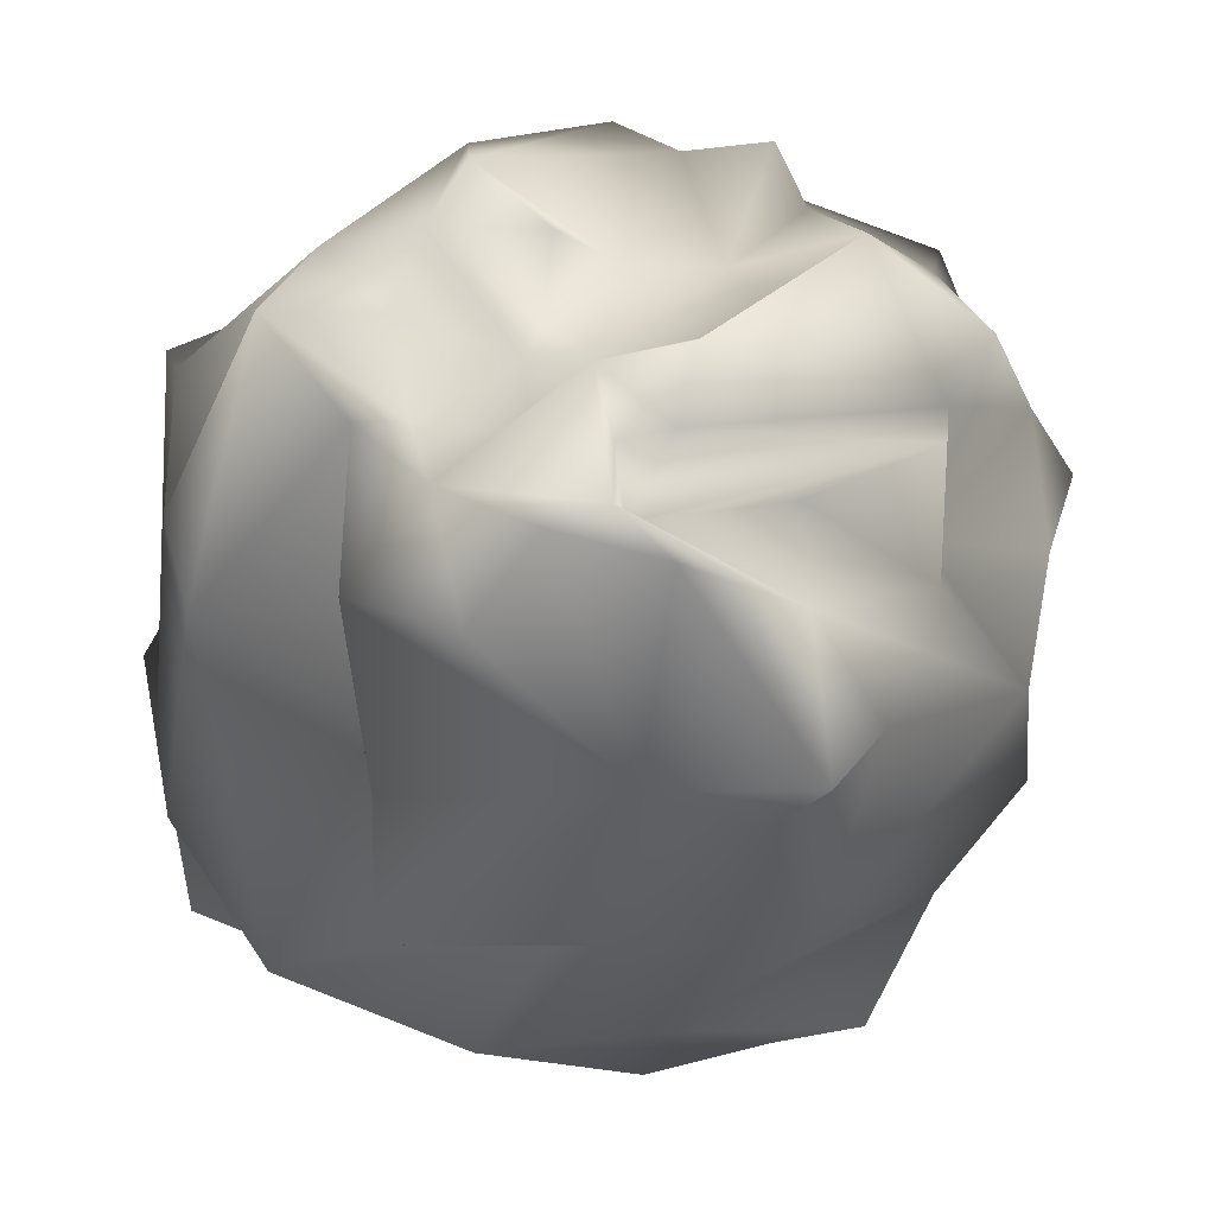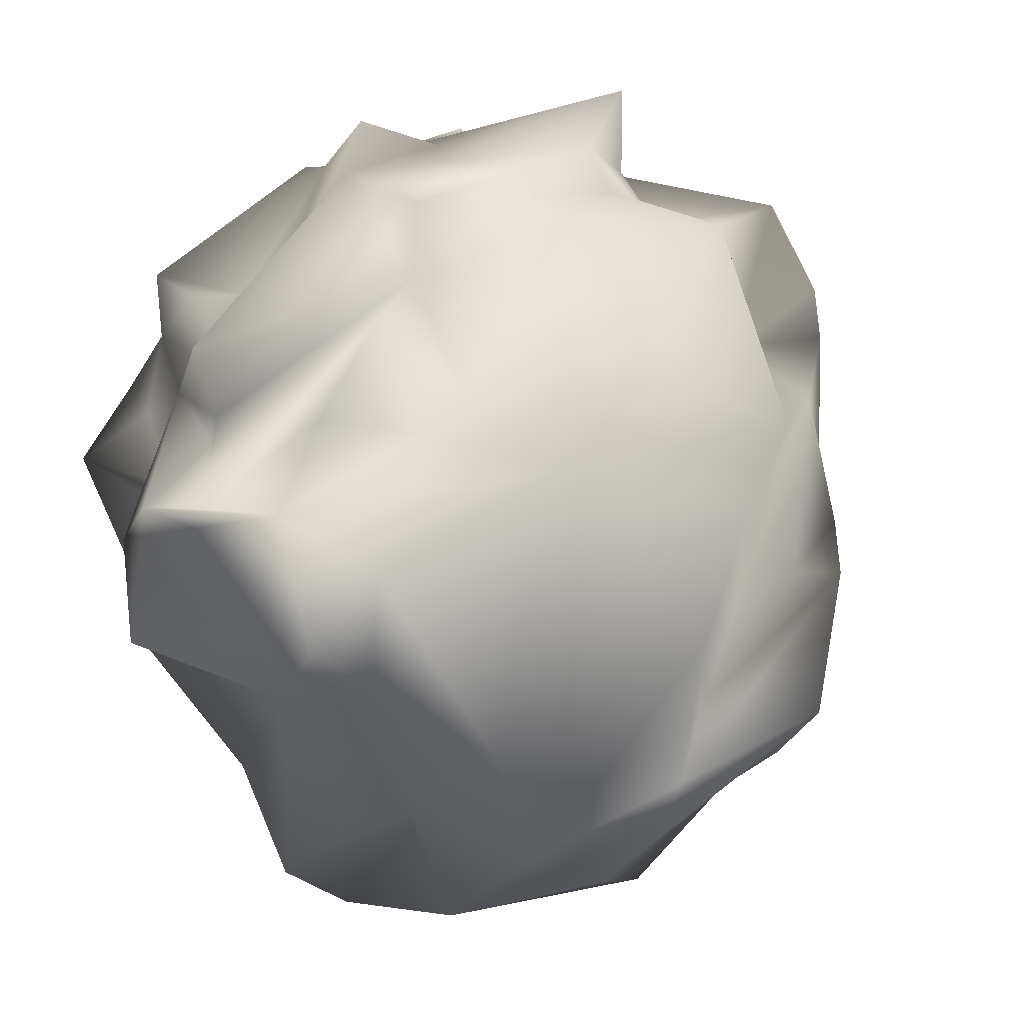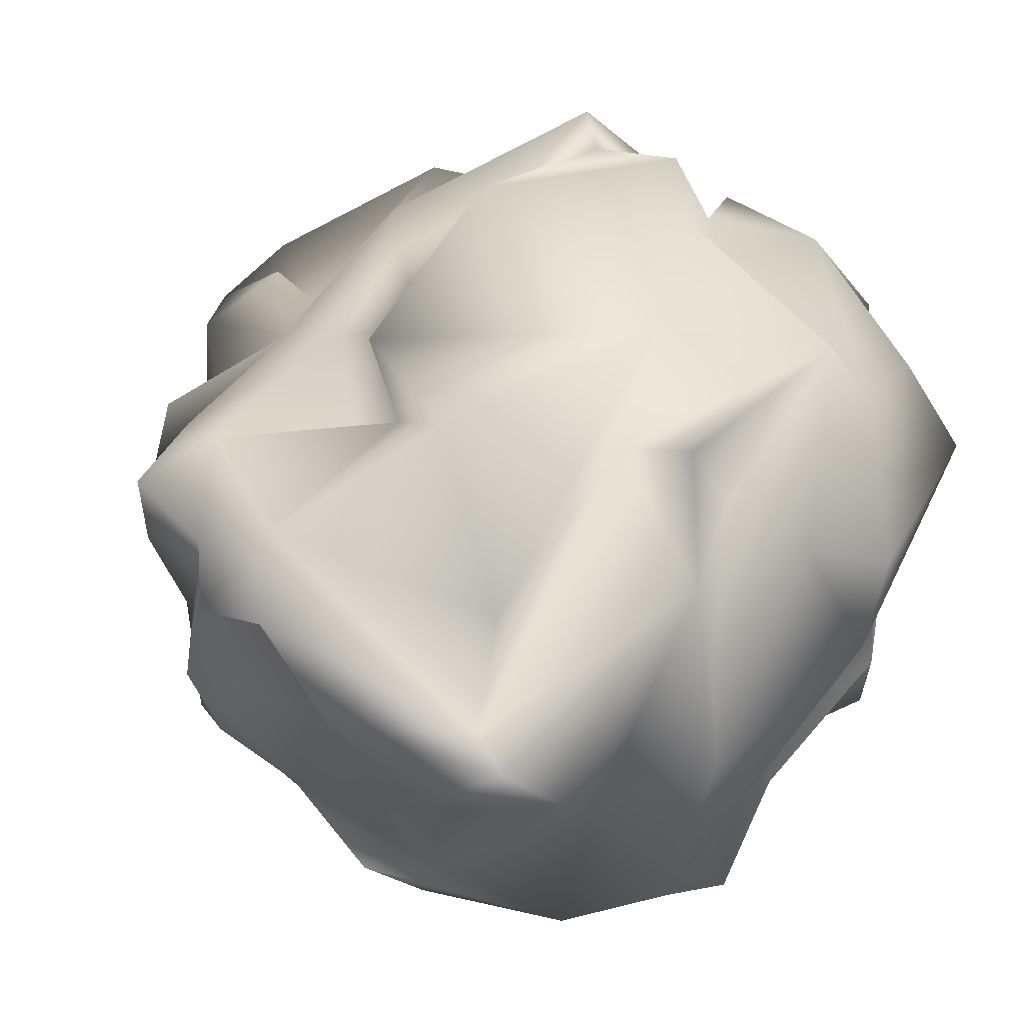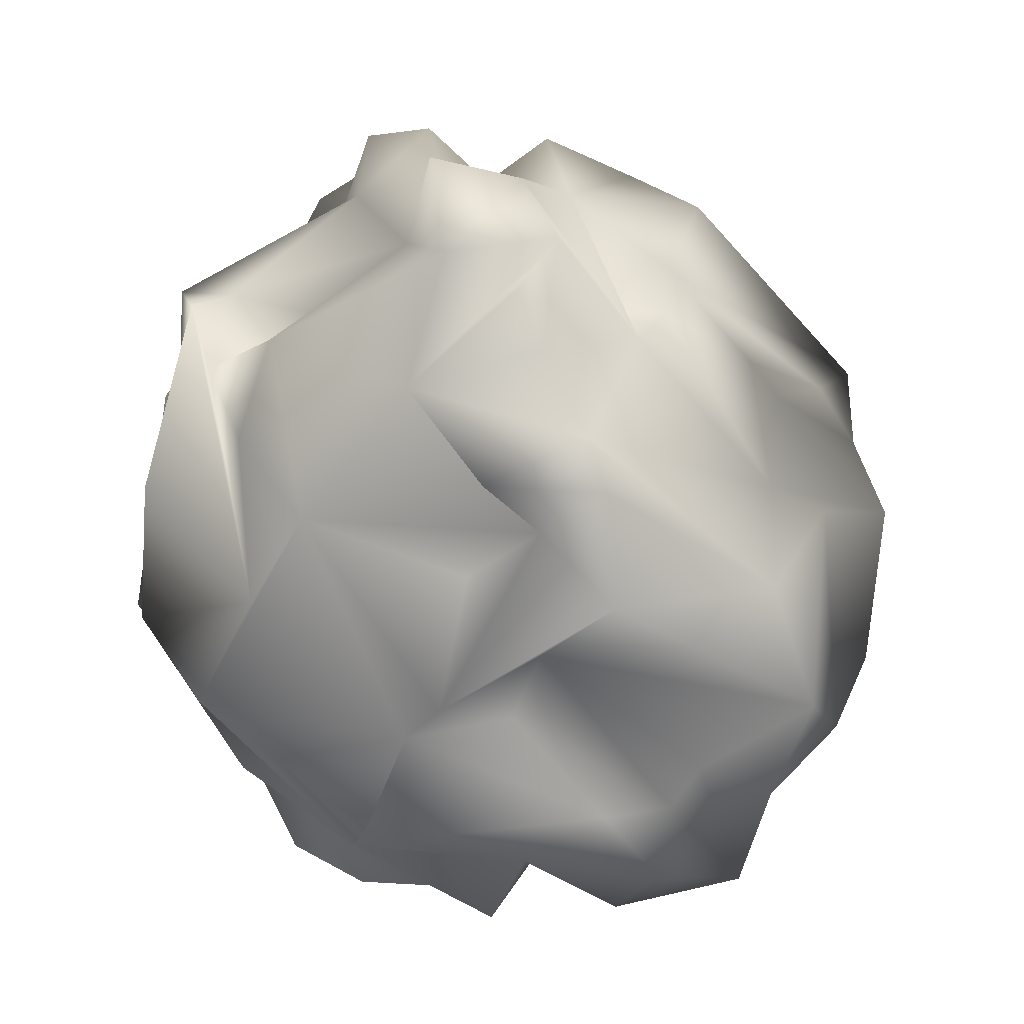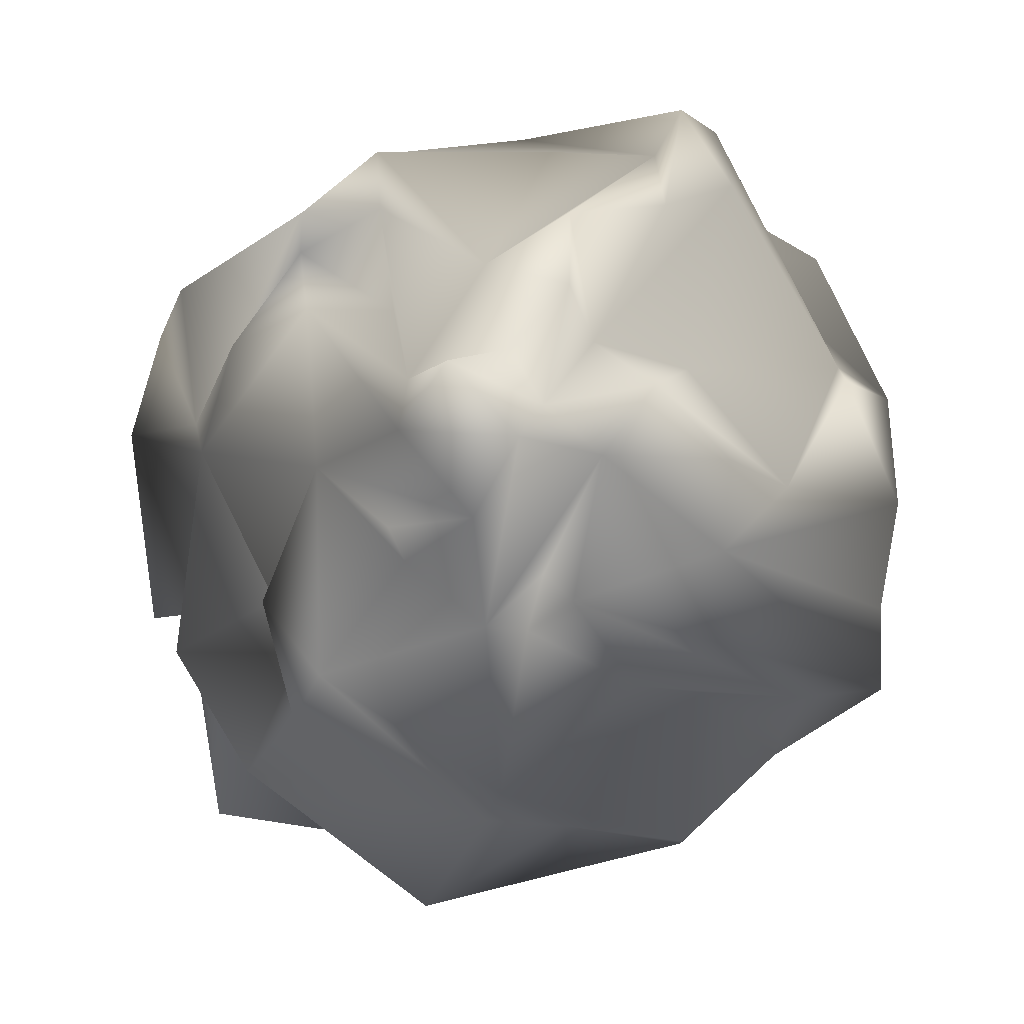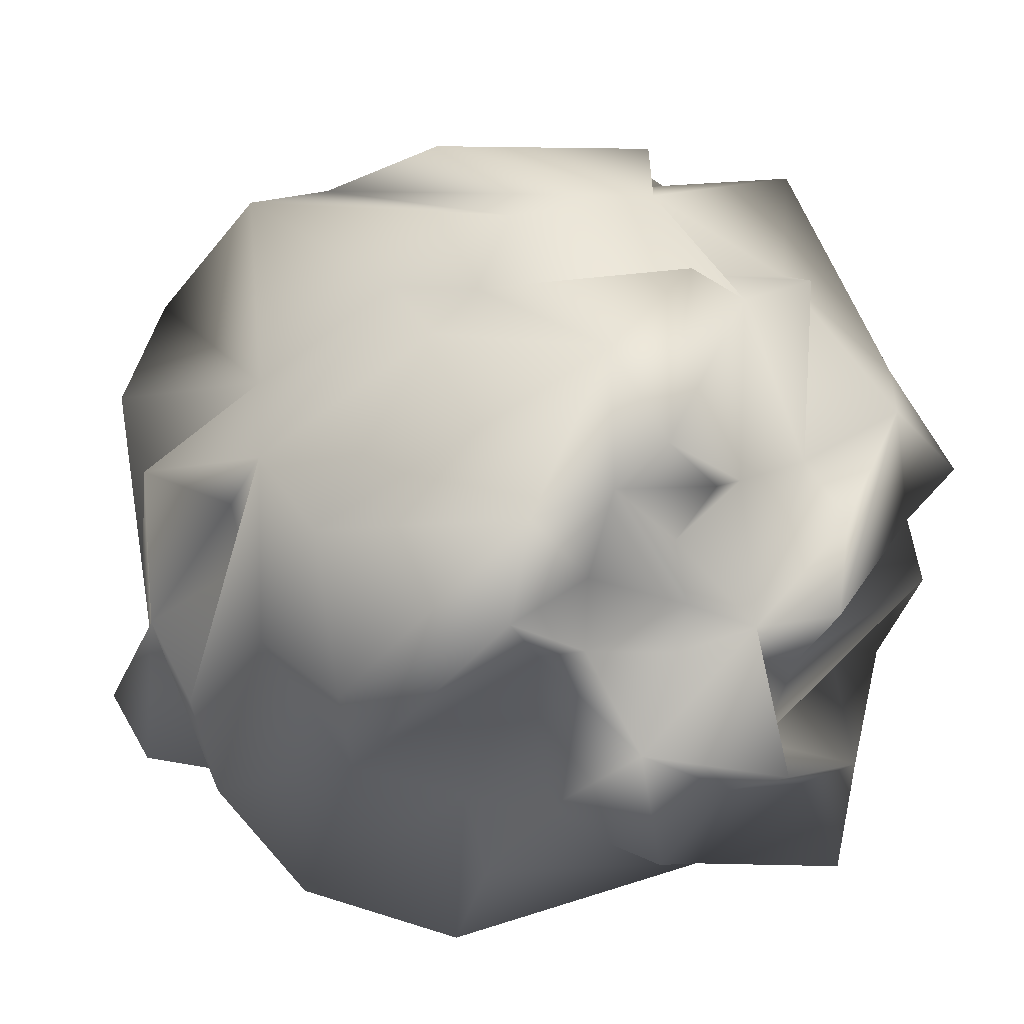
<metadata>
{"format":"obj","ext":"obj","renderer":"f3d","projection":"perspective","resolution":1024,"background":"white","views":[{"elev":-27.6,"azim":3.4,"up":"+Z"},{"elev":-29.3,"azim":58.1,"up":"+Z"},{"elev":6.6,"azim":-116.0,"up":"+Z"},{"elev":33.3,"azim":31.8,"up":"+Y"},{"elev":78.7,"azim":87.8,"up":"+Y"},{"elev":21.7,"azim":-33.9,"up":"+Z"}]}
</metadata>
<code>
v  -7.078 5.02 10.76
v  -8.253 9.19 6.371
v  -9.477 0.3779 6.461
v  5.36 -3.347 -11.95
v  4.431 -7.011 -10.19
v  0.9534 -3.835 -11.95
v  8.537 -6.482 -1.984
v  11.98 -4.915 -1.546
v  11.78 -4.816 2.929
v  -3.2 -9.298 9.095
v  -5.952 -4.121 8.613
v  -11.39 -6.171 4.199
v  -3.524 0.4255 -13.2
v  -2.574 7.061 -10.89
v  0.7865 3.511 -12.83
v  13.26 -0.2741 3.429
v  10.65 2.001 1.257
v  9.043 5.151 8.825
v  -2.729 8.813 -5.636
v  -3.611 4.886 -10.93
v  -9.131 7.617 -7.495
v  -5.686 -5.21 -6.478
v  -8.963 -0.4931 -11.15
v  -5.611 -4.524 -12.06
v  -4.109 -10.84 5.389
v  -1.455 -10.95 1.168
v  -1.107 -9.875 2.782
v  -6.067 -9.896 -4.959
v  -5.546 -6.274 -8.785
v  1.297 -8.274 -9.708
v  -7.543 7.171 6.602
v  -3.181 1.953 10.68
v  -4.637 6.694 8.914
v  5.934 -5.994 8.879
v  9.789 -1.344 10.47
v  1.403 -5.104 11.97
v  6.813 2.168 -12.05
v  3.406 10.41 -6.311
v  4.822 10.56 -1.662
v  -0.0763 8.564 6.154
v  5.348 5.532 7.028
v  3.929 7.317 8.051
v  5.082 -10.58 2.288
v  7.362 -10.05 5.25
v  3.695 -10.01 4.333
v  11.18 -4.851 -5.568
v  8.887 -8.054 -4.138
v  5.586 -10.94 -6.181
v  -10.54 -6.546 -3.529
v  -10.62 7.932 3.976
v  -10.95 6.352 -1.663
v  -5.662 11.38 0.6092
v  2.539 11.7 3.837
v  3.205 9.596 3.445
v  -3.467 -0.4582 13.23
v  2.609 -3.186 12.87
v  -4.585 -4.322 9.826
v  0.632 -8.096 10.53
v  10.08 5.372 0.766
v  6.987 6.83 -3.62
v  5.553 9.844 -0.2456
v  7.375 -8.576 -8.289
v  1.021 8.044 -8.659
v  0.5602 11.65 -2.703
v  1.135 -11.42 -3.934
v  5.396 -9.595 -2.415
v  0.3716 -12.03 0.3619
v  -3.669 -11.8 -2.917
v  0.9305 -13.15 -4.365
v  6.346 2.258 8.601
v  2.873 -0.8007 10.99
v  -11.95 -3.689 -0.0873
v  -12.56 0.0299 -3.44
v  -11.96 -0.4304 -6.581
v  -6.434 -2.502 9.745
v  -12.11 -4.296 5.995
v  -11.24 -7.015 -0.8434
v  -8.257 -11.62 2.439
v  -6.901 -10.62 5.011
v  -4.942 -10.76 2.777
v  -13.29 0.9852 -0.896
v  -12.09 6.765 -6.048
v  -12.11 4.33 -7.372
v  -1.418 5.407 10.12
v  -5.179 8.847 6.333
v  -8.535 8.385 3.942
v  -2.015 11.71 3.097
v  -2.77 -11.65 -6.933
v  5.311 9.433 1.03
v  6.549 8.921 6.204
v  -3.212 10.78 -2.627
v  -7.684 10.33 -5.092
v  -2.638 12.55 -0.0259
v  4.526 1.3 11.54
v  0.9729 -10.29 4.386
v  2.505 -8.316 9.289
v  -2.865 -11.71 6.838
v  5.055 -8.379 9.472
v  9.143 -7.668 5.567
v  2.986 -12.8 0.376
v  9.303 -8.708 0.7317
v  1.227 0.9482 -12.58
v  -1.389 -1.964 -11.12
v  -6.63 0.8723 11.99
v  -3.073 -3.962 11.77
v  4.29 3.397 -12.02
v  8.831 1.79 -8.396
v  11.06 3.674 -1.282
v  -1.296 -10.37 -0.6861
v  -4.449 -9.953 0.0095
v  -5.989 -9.75 0.1572
v  0.2363 13.2 -0.1956
v  -1.905 14.23 1.849
v  10.31 -3.01 7.178
v  10.5 -2.465 5.582
v  10.58 -9.403 2.433
v  0.8359 -10.97 -1.32
v  -8.391 1.719 -8.19
v  -10.94 -0.1577 2.922
v  -11.09 -1.303 1.405
v  -10.53 6.789 -5.089
v  -12.31 2.998 3.281
v  7.081 3.077 -9.115
v  11.55 1.616 -5.183
v  6.961 4.318 -5.944
v  9.15 -9.77 -0.9923
v  -1.359 12.53 -4.359
v  0.634 10.72 -6.63
v  3.659 9.051 -0.8287
v  3.252 3.671 7.951
v  5.97 -9.915 -10.51
v  2.38 -12.08 -5.442
v  2.403 -11.6 -1.405
v  -1.002 11.93 -0.9754
v  6.34 0.9264 10.24
v  -0.3728 12.03 3.434
v  3.086 -5.98 9.371
v  -5.126 8.42 3.59
v  -4.416 13.13 -1.88
v  -0.6994 -11.25 4.87
v  -6.958 12.18 -2.01
v  7.739 7.825 7.108
v  2.469 12.36 1.271
v  -0.7871 -12.45 -4.591
g Sphere001
f 1 2 3
f 4 5 6
f 7 8 9
f 10 11 12
f 13 14 15
f 16 17 18
f 19 20 21
f 22 23 24
f 25 26 27
f 28 29 30
f 31 32 33
f 34 35 36
f 37 38 39
f 40 41 42
f 43 44 45
f 46 47 48
f 23 22 49
f 3 50 51
f 52 51 50
f 53 40 54
f 55 36 56
f 57 10 58
f 59 60 61
f 62 4 46
f 20 19 63
f 64 39 38
f 65 48 66
f 67 68 69
f 18 70 16
f 71 36 35
f 72 73 74
f 75 3 76
f 77 78 79
f 26 25 80
f 81 82 83
f 83 21 20
f 84 40 85
f 86 87 52
f 46 48 62
f 30 88 28
f 89 90 59
f 90 54 40
f 91 21 92
f 93 52 87
f 41 94 18
f 84 55 71
f 95 96 97
f 45 34 98
f 35 34 99
f 100 101 44
f 6 13 102
f 13 103 23
f 75 1 3
f 104 105 36
f 106 102 13
f 37 107 102
f 8 108 16
f 107 46 4
f 109 110 68
f 111 49 22
f 79 12 77
f 49 72 74
f 89 64 112
f 87 113 93
f 70 114 115
f 115 114 116
f 67 43 45
f 69 117 67
f 23 118 13
f 74 81 118
f 76 119 120
f 121 81 122
f 107 37 123
f 39 123 37
f 124 108 46
f 124 125 59
f 65 66 126
f 9 101 7
f 15 63 38
f 127 128 63
f 59 61 89
f 64 129 39
f 94 130 84
f 40 84 41
f 4 62 5
f 131 132 30
f 67 133 100
f 101 100 133
f 127 63 19
f 134 112 64
f 70 18 94
f 35 135 71
f 83 82 21
f 92 21 82
f 44 99 34
f 34 45 44
f 22 28 111
f 28 22 29
f 113 87 136
f 85 136 87
f 36 96 137
f 96 36 105
f 131 48 132
f 48 65 69
f 96 95 45
f 45 95 67
f 138 86 31
f 50 3 2
f 49 111 78
f 26 80 110
f 136 112 113
f 134 113 112
f 16 9 8
f 115 16 70
f 55 84 32
f 105 104 1
f 73 72 76
f 76 12 11
f 20 118 83
f 83 118 81
f 24 23 103
f 30 24 6
f 13 20 14
f 20 13 118
f 134 127 91
f 134 91 139
f 38 37 106
f 102 106 37
f 12 79 10
f 27 140 25
f 46 107 124
f 125 124 107
f 76 11 75
f 10 57 11
f 52 93 139
f 52 141 121
f 9 116 101
f 116 44 101
f 49 74 23
f 118 23 74
f 18 142 41
f 142 18 17
f 90 89 54
f 143 54 89
f 126 133 65
f 117 69 65
f 51 52 121
f 122 51 121
f 67 109 68
f 110 109 26
f 51 122 3
f 76 3 122
f 132 144 30
f 144 69 68
f 71 94 84
f 94 71 135
f 31 2 32
f 86 2 31
f 46 7 47
f 7 126 47
f 17 59 90
f 16 108 17
f 38 128 64
f 38 63 128
f 102 4 6
f 4 102 107
f 112 143 89
f 112 136 143
f 27 95 140
f 67 95 27
f 72 77 12
f 76 72 12
f 63 14 20
f 63 15 14
f 135 35 114
f 99 114 35
f 2 1 32
f 104 32 1
f 128 127 64
f 134 64 127
f 10 25 97
f 97 58 10
f 40 143 136
f 136 85 40
f 81 120 119
f 76 120 73
f 7 46 8
f 108 8 46
f 75 11 57
f 1 75 105
f 78 111 110
f 110 111 68
f 125 60 59
f 39 60 123
f 5 131 30
f 30 6 5
f 141 139 91
f 139 141 52
f 92 82 121
f 121 82 81
f 98 137 96
f 98 96 45
f 72 49 77
f 78 77 49
f 68 28 88
f 28 68 111
f 87 86 138
f 87 138 85
f 33 85 31
f 31 85 138
f 78 110 80
f 80 79 78
f 90 142 17
f 40 42 90
f 65 133 117
f 67 117 133
f 44 43 100
f 43 67 100
f 47 126 66
f 66 48 47
f 24 29 22
f 24 30 29
f 69 132 48
f 69 144 132
f 133 126 101
f 126 7 101
f 48 131 62
f 131 5 62
f 103 6 24
f 13 6 103
f 119 122 81
f 122 119 76
f 114 99 116
f 44 116 99
f 116 9 115
f 9 16 115
f 140 97 25
f 97 140 95
f 33 32 84
f 85 33 84
f 32 104 55
f 36 55 104
f 81 74 73
f 81 73 120
f 36 71 56
f 56 71 55
f 70 135 114
f 94 135 70
f 67 27 26
f 67 26 109
f 13 15 106
f 38 106 15
f 60 39 61
f 61 39 129
f 2 86 50
f 50 86 52
f 59 108 124
f 108 59 17
f 19 91 127
f 91 19 21
f 25 10 79
f 79 80 25
f 137 98 34
f 36 137 34
f 57 105 75
f 105 57 96
f 92 141 91
f 121 141 92
f 94 41 130
f 130 41 84
f 134 93 113
f 134 139 93
f 143 53 54
f 143 40 53
f 129 89 61
f 64 89 129
f 58 97 96
f 57 58 96
f 30 144 88
f 88 144 68
f 60 125 123
f 107 123 125
f 42 41 142
f 142 90 42

</code>
